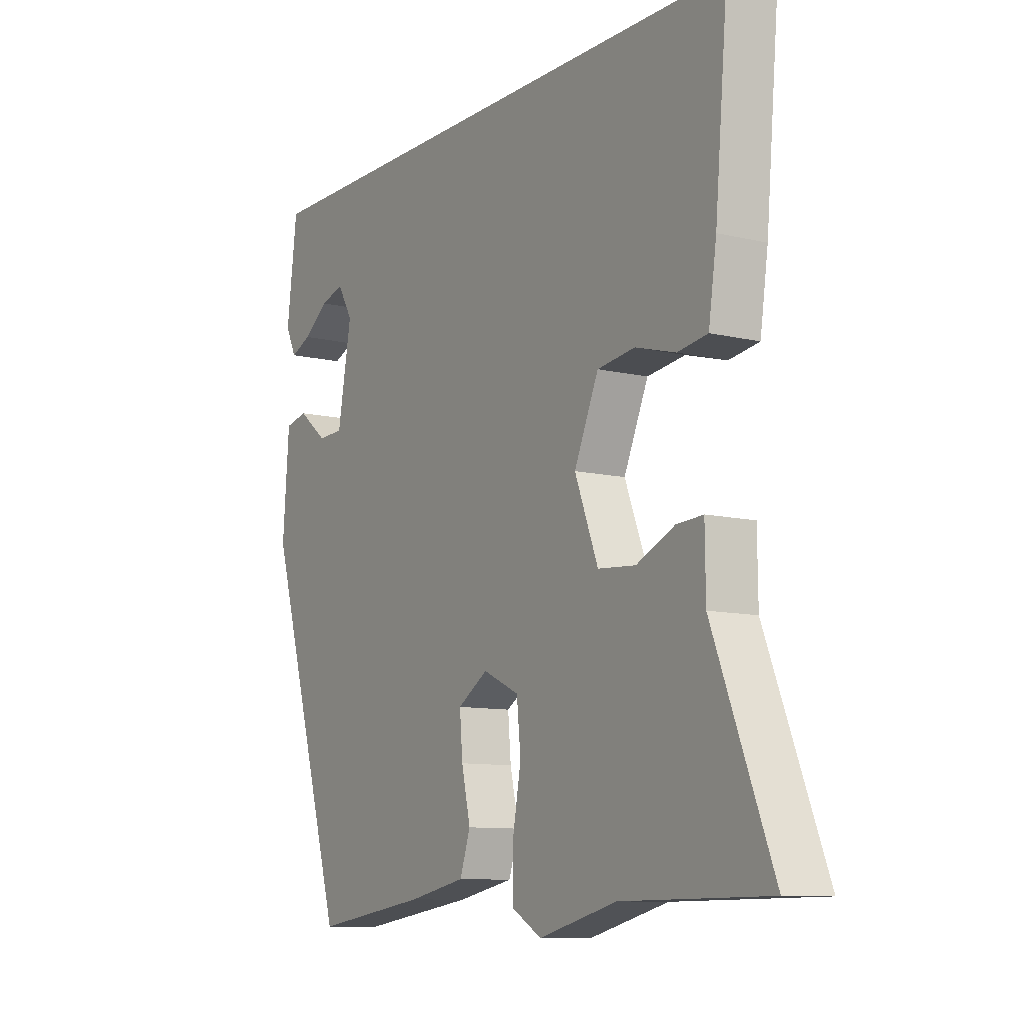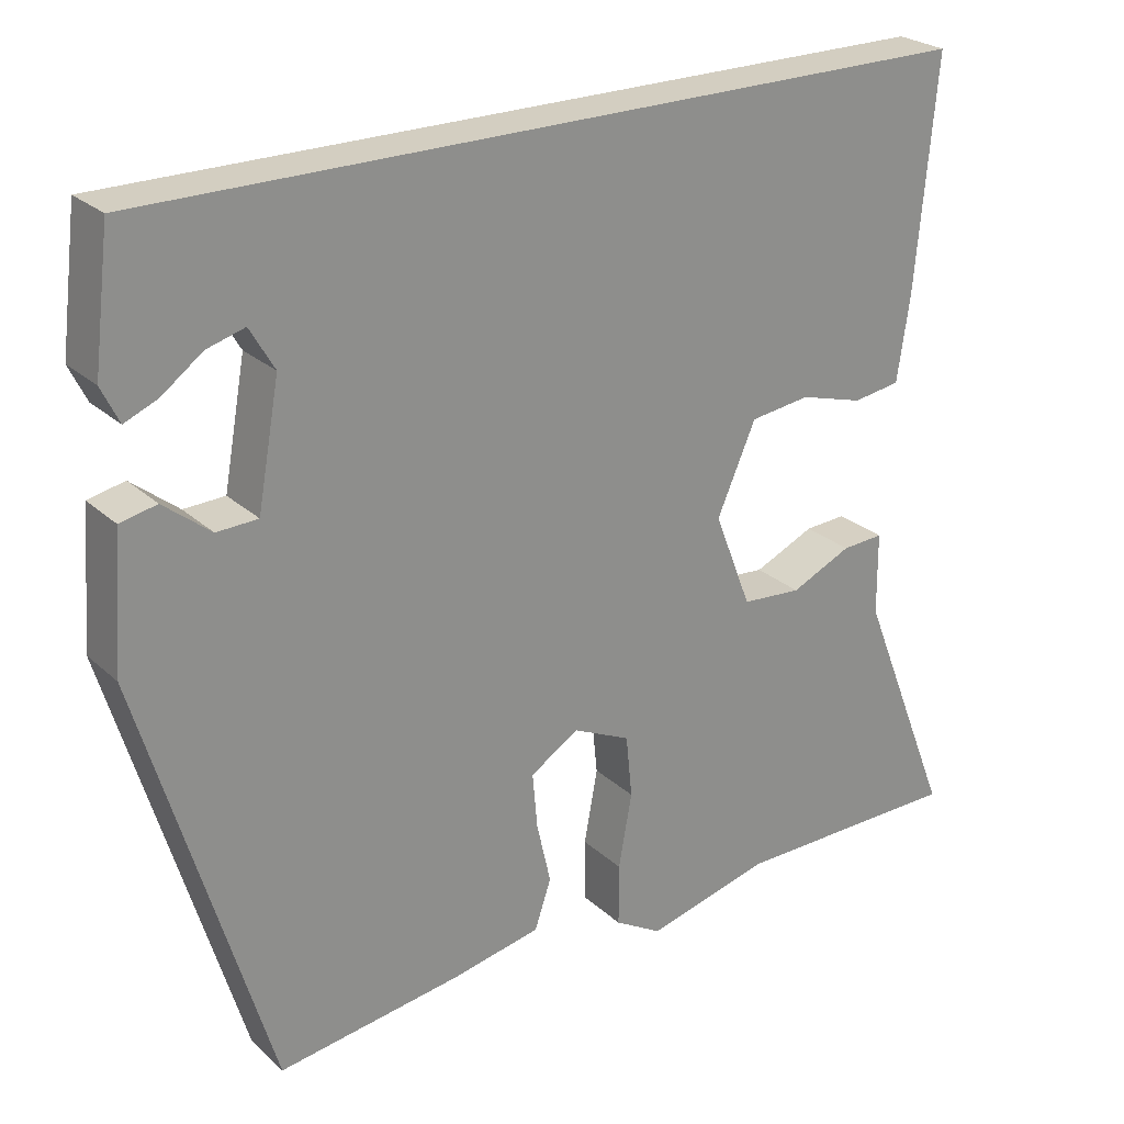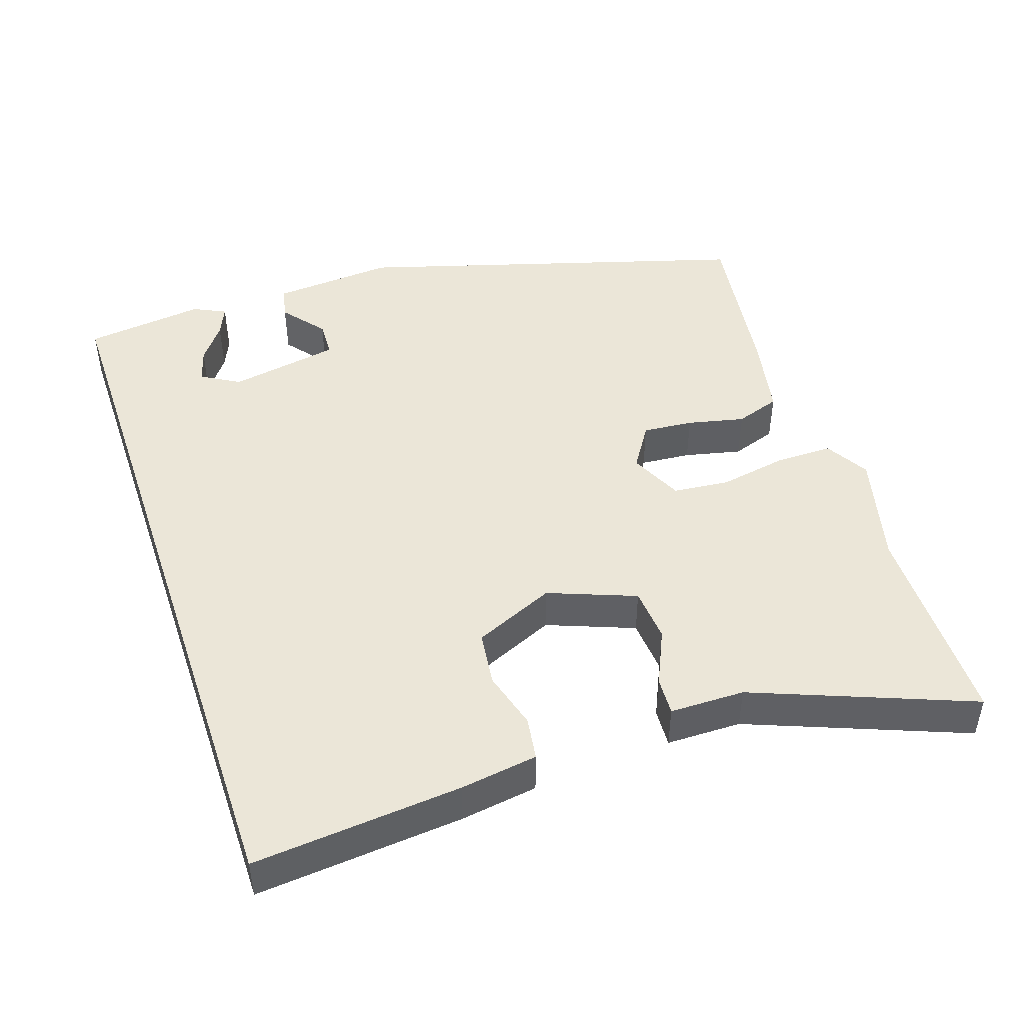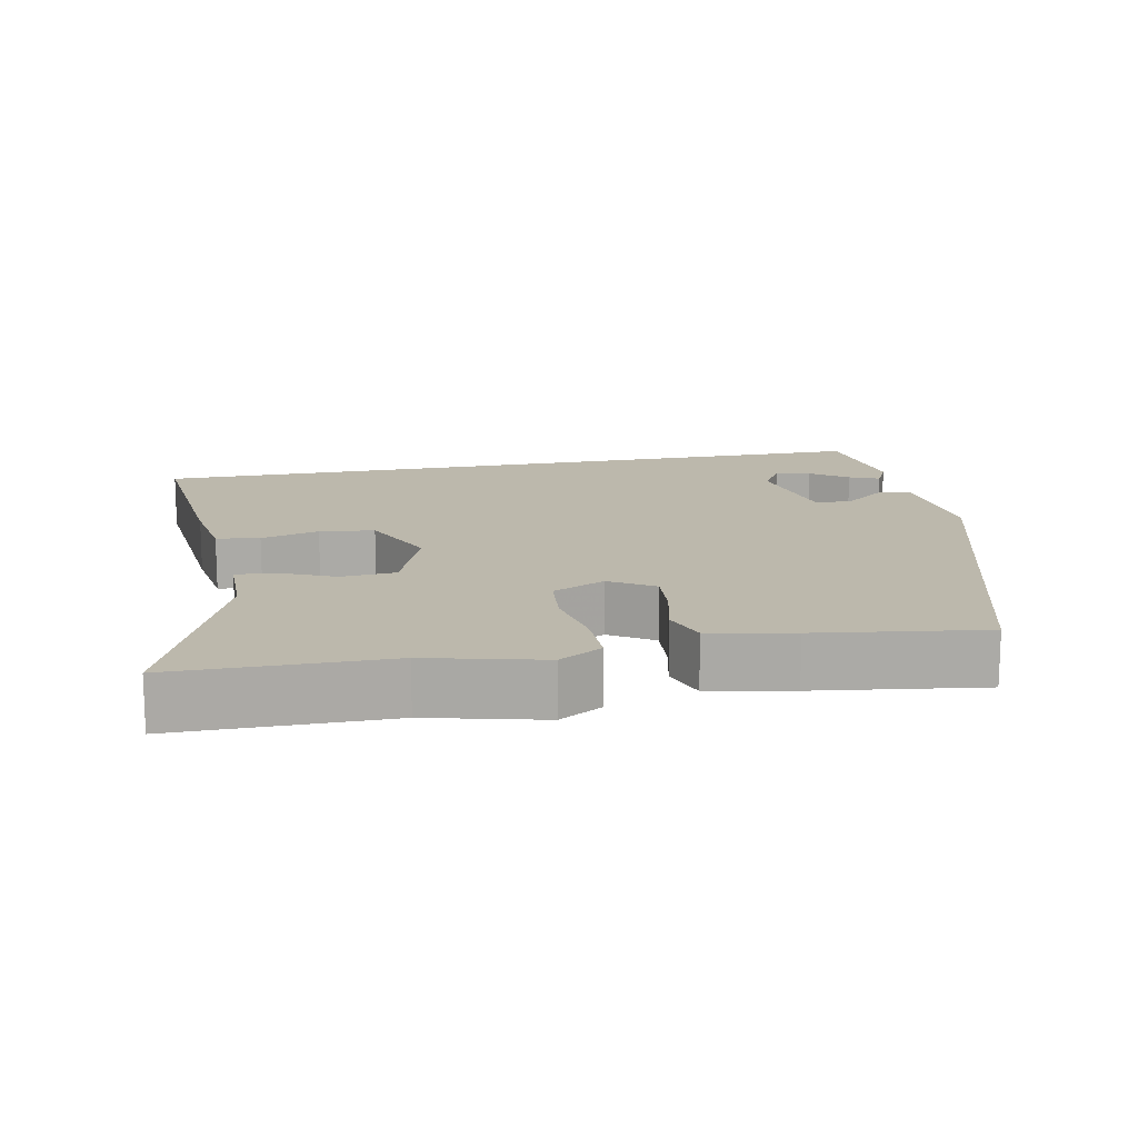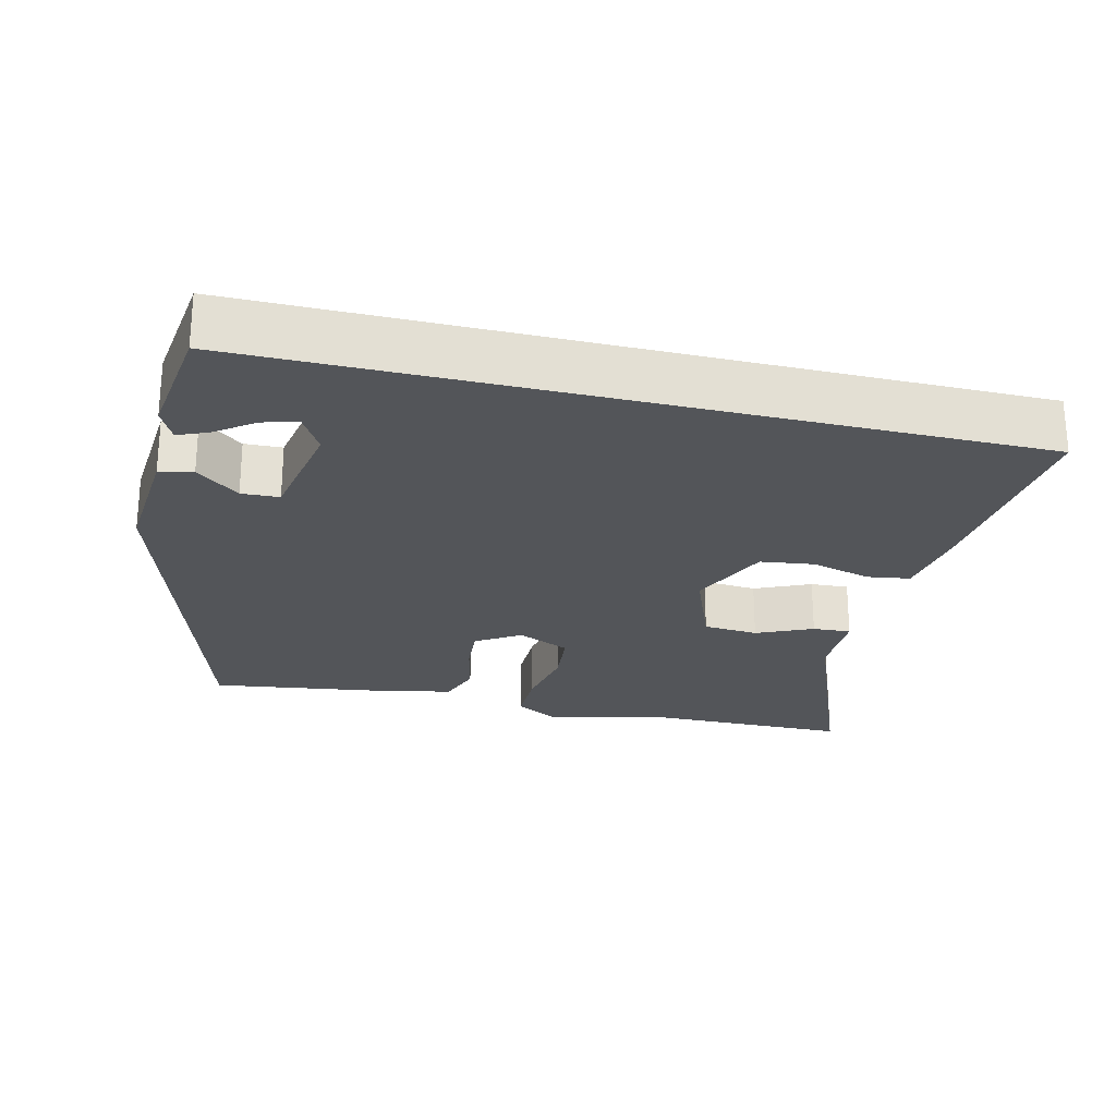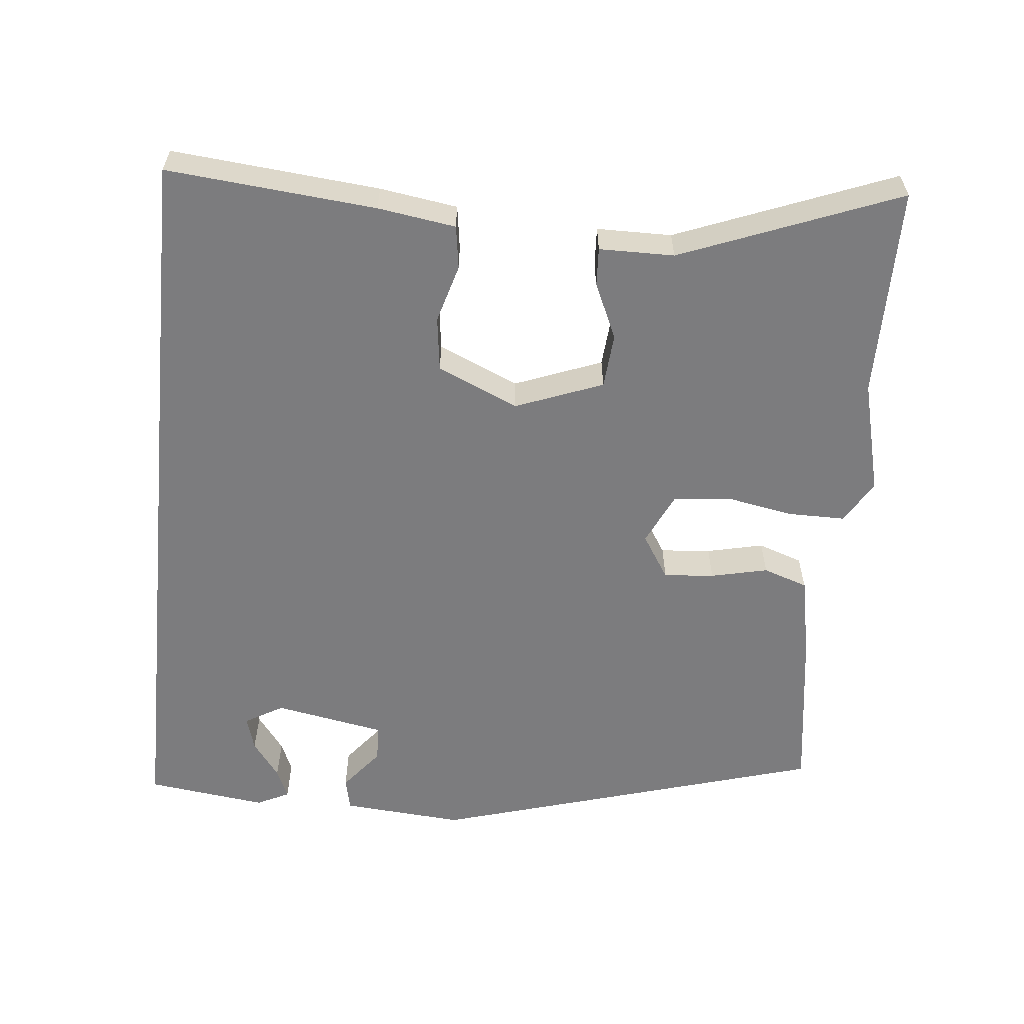
<metadata>
{"format":"obj","ext":"obj","renderer":"f3d","projection":"perspective","resolution":1024,"background":"white","views":[{"elev":-10.0,"azim":58.4,"up":"+Z"},{"elev":25.3,"azim":-35.3,"up":"+Z"},{"elev":46.4,"azim":71.3,"up":"+Y"},{"elev":14.6,"azim":168.5,"up":"+Y"},{"elev":-24.4,"azim":-13.8,"up":"+Y"},{"elev":-58.9,"azim":84.2,"up":"+Y"}]}
</metadata>
<code>
v 0.566 0.07 0.5
v 0.54 0.07 0.211
v 0.524 0.07 0.103
v 0.464 0.07 0.094
v 0.383 0.07 0.117
v 0.307 0.07 0.107
v 0.258 0.07 -0.005
v 0.305 0.07 -0.126
v 0.381 0.07 -0.132
v 0.458 0.07 -0.097
v 0.511 0.07 -0.094
v 0.512 0.07 -0.198
v 0.631 0.07 -0.499
v 0.338 0.07 -0.501
v 0.18 0.07 -0.541
v 0.12 0.07 -0.506
v 0.12 0.07 -0.427
v 0.137 0.07 -0.333
v 0.129 0.07 -0.254
v 0.056 0.07 -0.22
v -0.005 0.07 -0.259
v 0.001 0.07 -0.329
v 0.019 0.07 -0.408
v -0.002 0.07 -0.47
v -0.117 0.07 -0.493
v -0.348 0.07 -0.526
v -0.509 0.07 0.016
v -0.496 0.07 0.186
v -0.45 0.07 0.196
v -0.391 0.07 0.149
v -0.339 0.07 0.151
v -0.311 0.07 0.305
v -0.342 0.07 0.358
v -0.39 0.07 0.344
v -0.441 0.07 0.306
v -0.483 0.07 0.288
v -0.505 0.07 0.333
v -0.484 0.07 0.5
v 0.566 0 0.5
v 0.54 0 0.211
v 0.524 0 0.103
v 0.464 0 0.094
v 0.383 0 0.117
v 0.307 0 0.107
v 0.258 0 -0.005
v 0.305 0 -0.126
v 0.381 0 -0.132
v 0.458 0 -0.097
v 0.511 0 -0.094
v 0.512 0 -0.198
v 0.631 0 -0.499
v 0.338 0 -0.501
v 0.18 0 -0.541
v 0.12 0 -0.506
v 0.12 0 -0.427
v 0.137 0 -0.333
v 0.129 0 -0.254
v 0.056 0 -0.22
v -0.005 0 -0.259
v 0.001 0 -0.329
v 0.019 0 -0.408
v -0.002 0 -0.47
v -0.117 0 -0.493
v -0.348 0 -0.526
v -0.509 0 0.016
v -0.496 0 0.186
v -0.45 0 0.196
v -0.391 0 0.149
v -0.339 0 0.151
v -0.311 0 0.305
v -0.342 0 0.358
v -0.39 0 0.344
v -0.441 0 0.306
v -0.483 0 0.288
v -0.505 0 0.333
v -0.484 0 0.5
f 34 35 36 37
f 33 34 37 38
f 27 28 29 30
f 27 30 31
f 26 27 31
f 25 26 31 32
f 22 23 24 25
f 21 22 25 32
f 15 16 17 18
f 14 15 18 19
f 12 13 14 19
f 9 10 11 12
f 8 9 12 19
f 7 8 19 20
f 2 3 4 5
f 2 5 6
f 33 38 1 2
f 32 33 2 6
f 20 21 32
f 6 7 20 32
f 75 74 73 72
f 76 75 72 71
f 68 67 66 65
f 69 68 65
f 69 65 64
f 70 69 64 63
f 63 62 61 60
f 70 63 60 59
f 56 55 54 53
f 57 56 53 52
f 57 52 51 50
f 50 49 48 47
f 57 50 47 46
f 58 57 46 45
f 43 42 41 40
f 44 43 40
f 40 39 76 71
f 44 40 71 70
f 70 59 58
f 70 58 45 44
f 1 39 40 2
f 2 40 41 3
f 3 41 42 4
f 4 42 43 5
f 5 43 44 6
f 6 44 45 7
f 7 45 46 8
f 8 46 47 9
f 9 47 48 10
f 10 48 49 11
f 11 49 50 12
f 12 50 51 13
f 13 51 52 14
f 14 52 53 15
f 15 53 54 16
f 16 54 55 17
f 17 55 56 18
f 18 56 57 19
f 19 57 58 20
f 20 58 59 21
f 21 59 60 22
f 22 60 61 23
f 23 61 62 24
f 24 62 63 25
f 25 63 64 26
f 26 64 65 27
f 27 65 66 28
f 28 66 67 29
f 29 67 68 30
f 30 68 69 31
f 31 69 70 32
f 32 70 71 33
f 33 71 72 34
f 34 72 73 35
f 35 73 74 36
f 36 74 75 37
f 37 75 76 38
f 38 76 39 1

</code>
